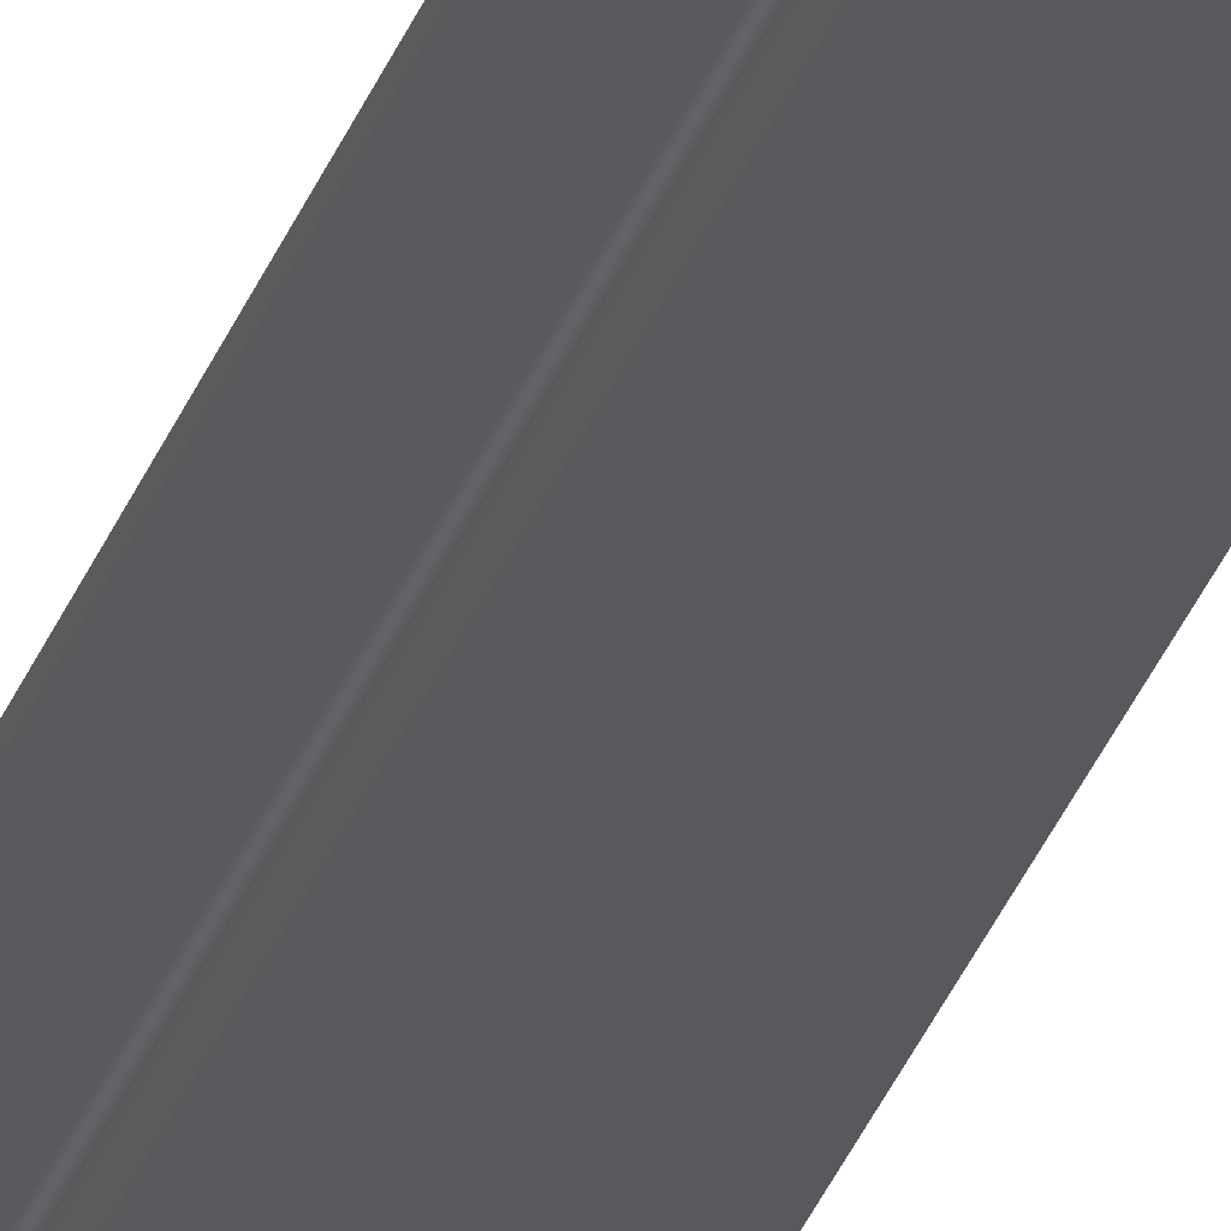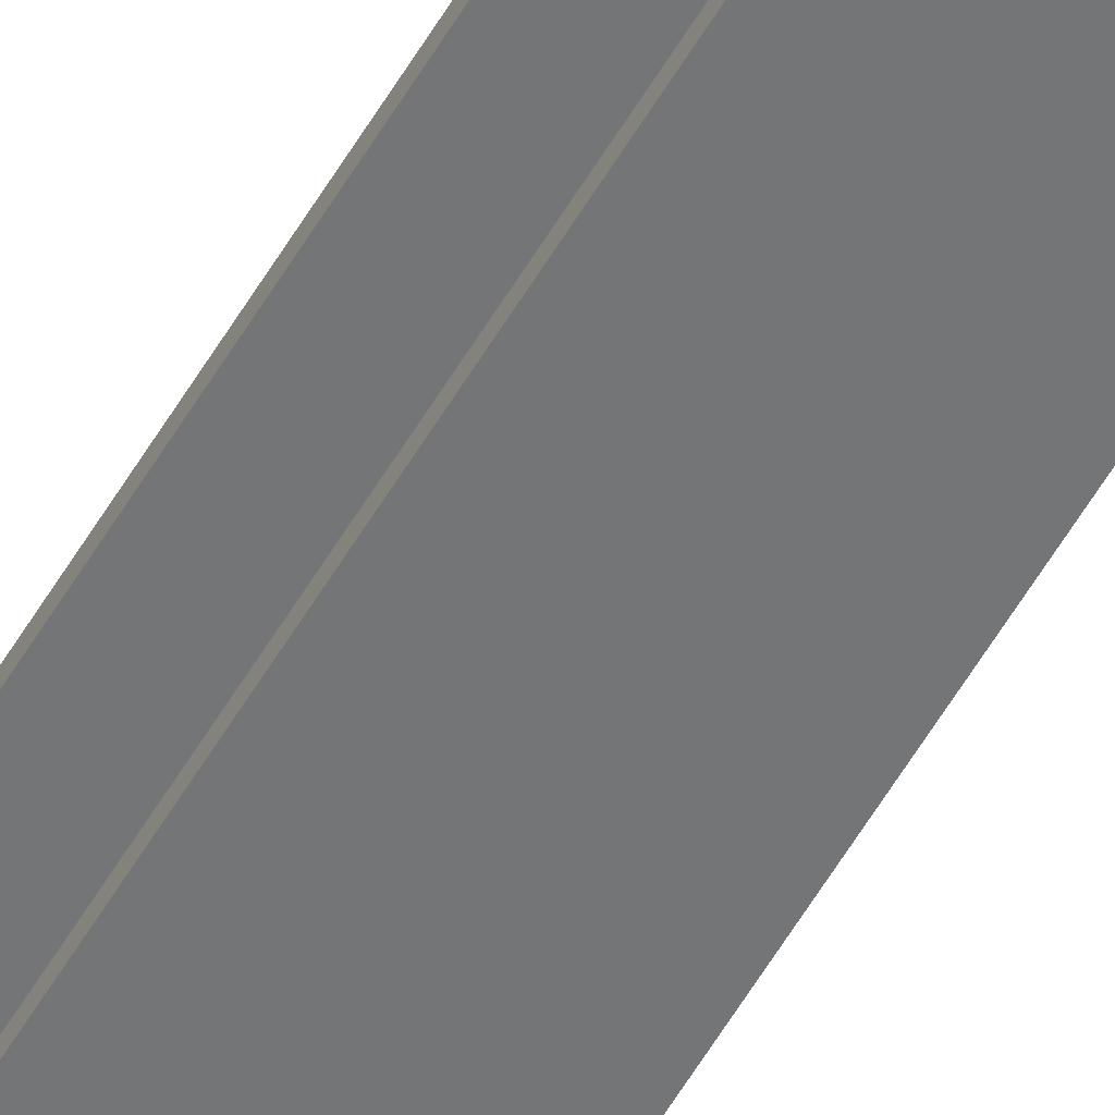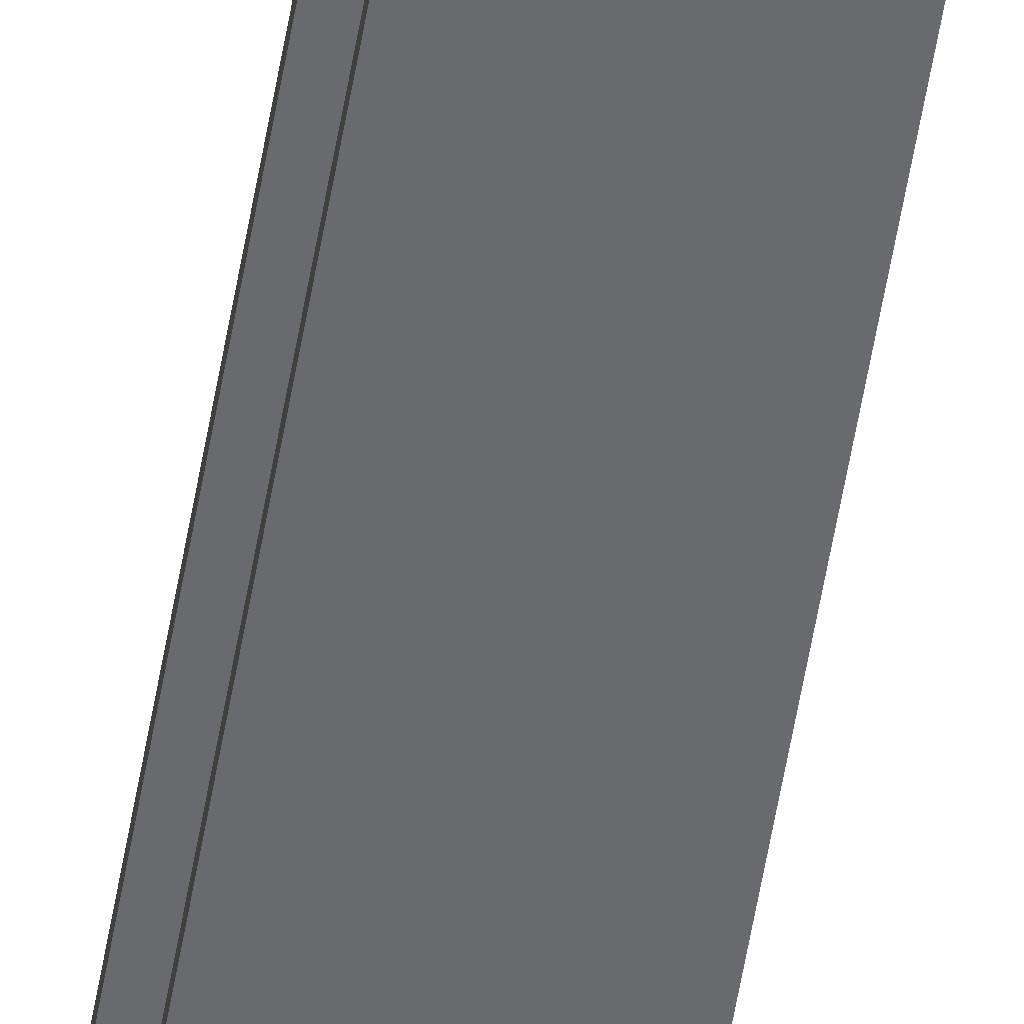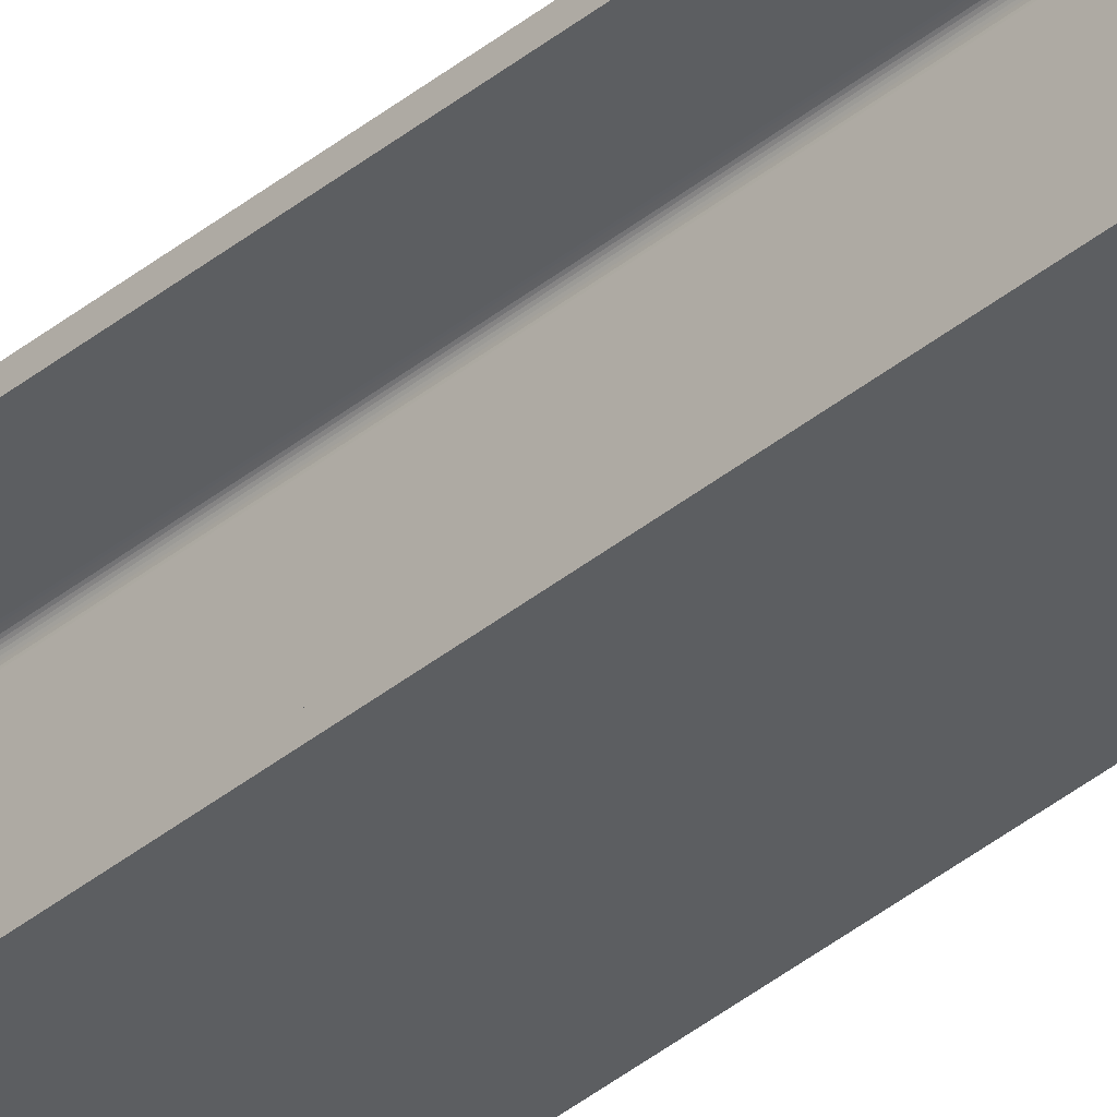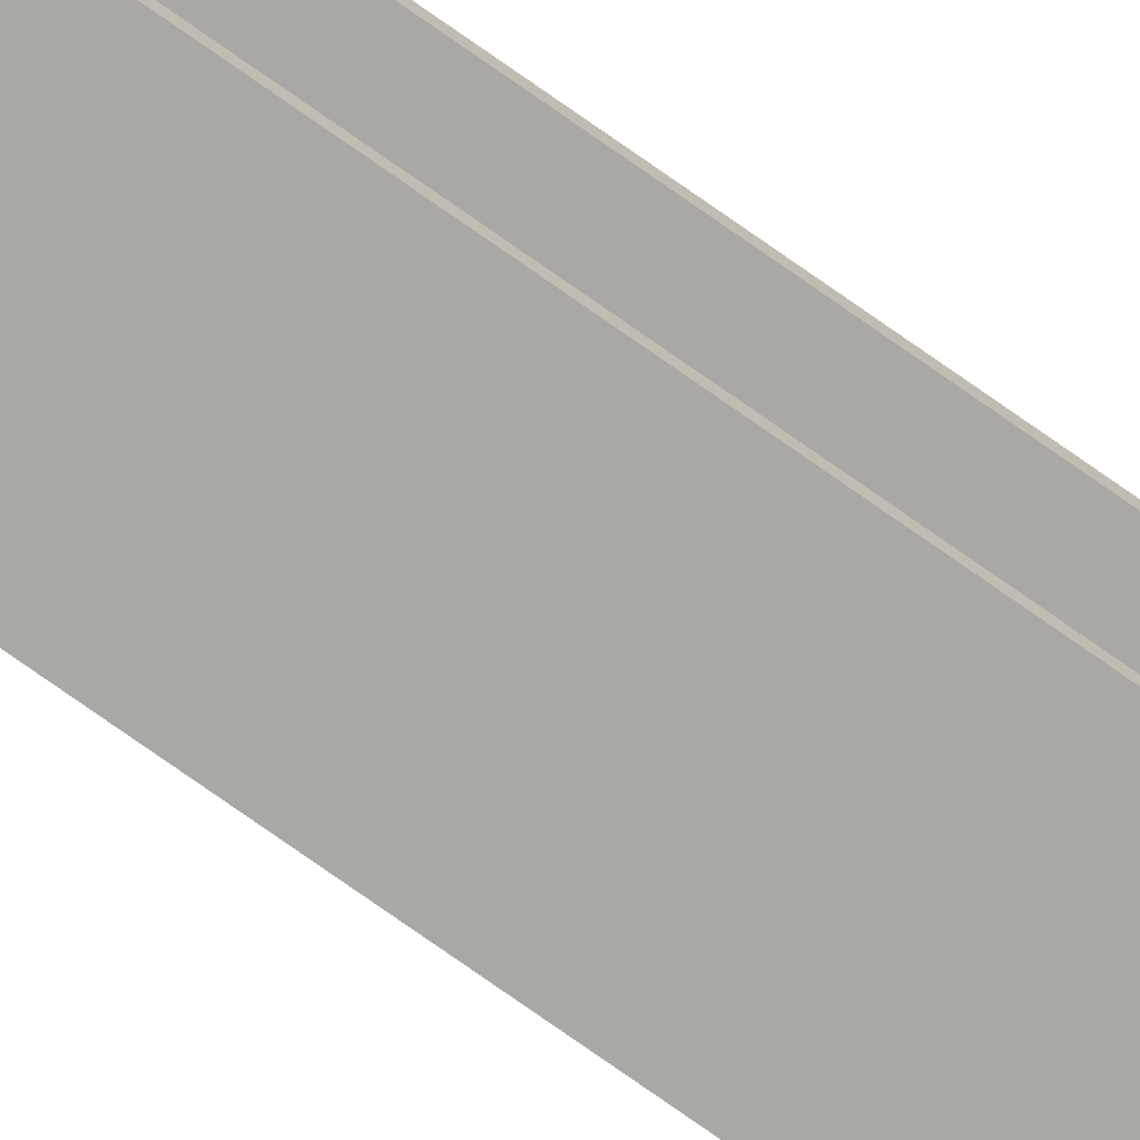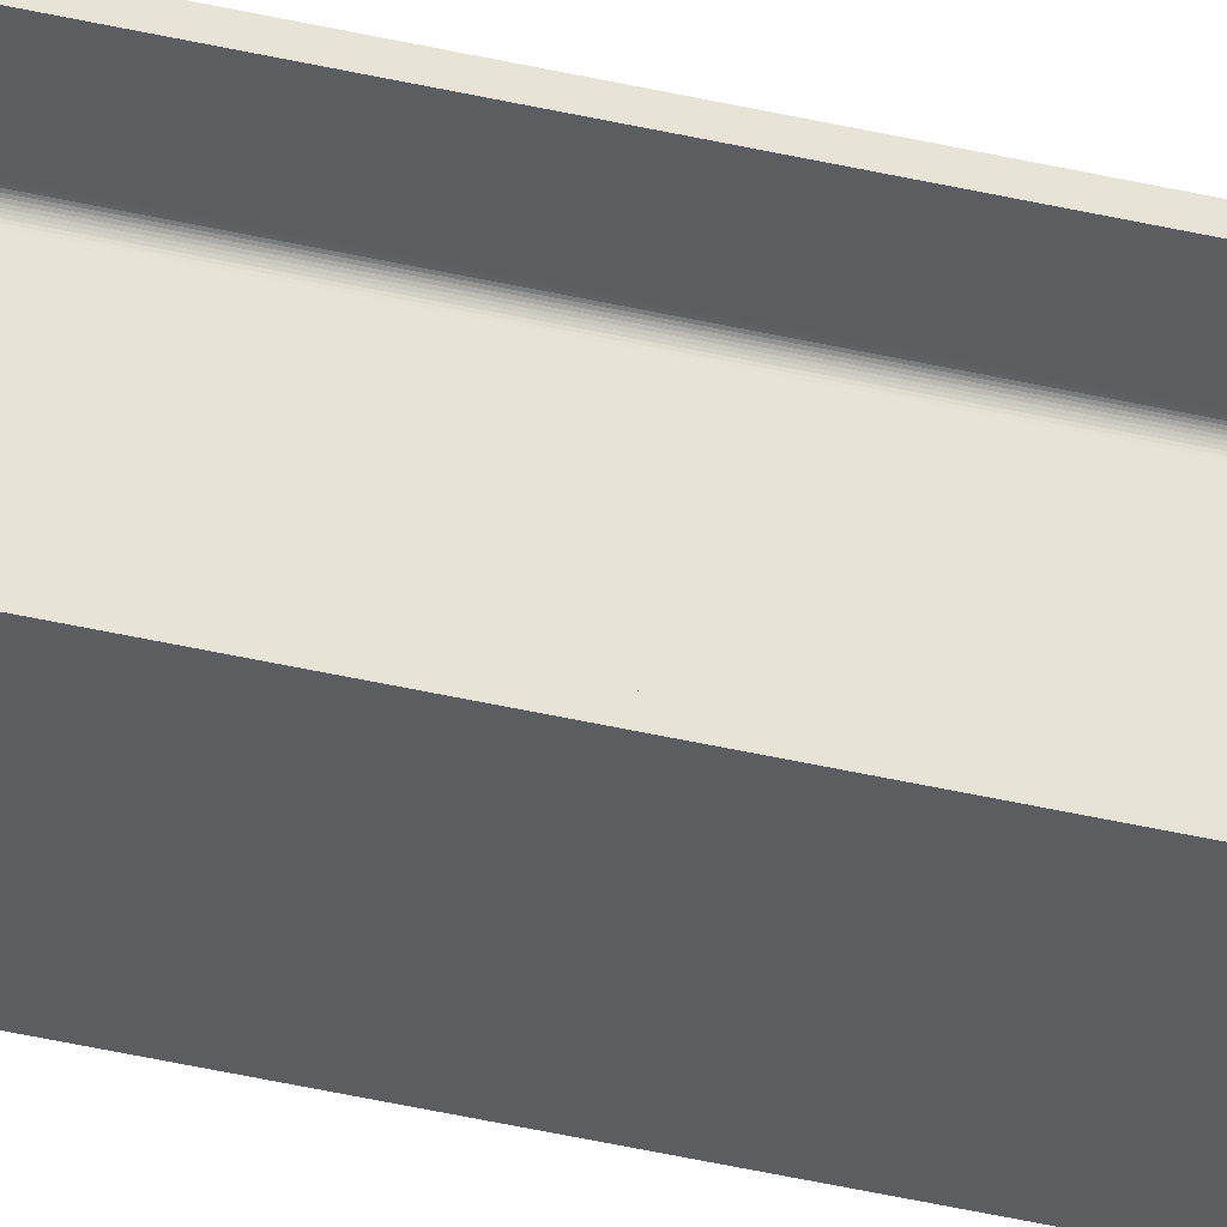
<metadata>
{"format":"obj","ext":"obj","renderer":"f3d","projection":"perspective","resolution":1024,"background":"white","views":[{"elev":-30.1,"azim":-17.0,"up":"+Z"},{"elev":-56.4,"azim":-29.8,"up":"+Z"},{"elev":-53.0,"azim":-9.2,"up":"+Z"},{"elev":-37.3,"azim":136.6,"up":"+Z"},{"elev":-75.0,"azim":54.7,"up":"+Z"},{"elev":-36.7,"azim":-107.5,"up":"+Z"}]}
</metadata>
<code>
v 3891 -7750 4402
v 3891 20.19 4402
v 4091 20.19 4402
v 4091 -7750 4402
v 4091 -7750 4402
v 4091 20.19 4402
v 4091 20.19 4387
v 4091 -7750 4387
v 4091 -7750 4387
v 4091 20.19 4387
v 4009 20.19 4387
v 4009 -7750 4387
v 4009 -7750 4387
v 4009 20.19 4387
v 4007 20.19 4387
v 4007 -7750 4387
v 4007 -7750 4387
v 4007 20.19 4387
v 4006 20.19 4387
v 4006 -7750 4387
v 4006 -7750 4387
v 4006 20.19 4387
v 4004 20.19 4386
v 4004 -7750 4386
v 4004 -7750 4386
v 4004 20.19 4386
v 4003 20.19 4385
v 4003 -7750 4385
v 4003 -7750 4385
v 4003 20.19 4385
v 4002 20.19 4384
v 4002 -7750 4384
v 4002 -7750 4384
v 4002 20.19 4384
v 4001 20.19 4383
v 4001 -7750 4383
v 4001 -7750 4383
v 4001 20.19 4383
v 4000 20.19 4382
v 4000 -7750 4382
v 4000 -7750 4382
v 4000 20.19 4382
v 3999 20.19 4380
v 3999 -7750 4380
v 3999 -7750 4380
v 3999 20.19 4380
v 3999 20.19 4379
v 3999 -7750 4379
v 3999 -7750 4379
v 3999 20.19 4379
v 3999 20.19 4377
v 3999 -7750 4377
v 3999 -7750 4377
v 3999 20.19 4377
v 3999 20.19 4187
v 3999 -7750 4187
v 3999 -7750 4187
v 3999 20.19 4187
v 3999 20.19 4186
v 3999 -7750 4186
v 3999 -7750 4186
v 3999 20.19 4186
v 3999 20.19 4184
v 3999 -7750 4184
v 3999 -7750 4184
v 3999 20.19 4184
v 4000 20.19 4183
v 4000 -7750 4183
v 4000 -7750 4183
v 4000 20.19 4183
v 4001 20.19 4181
v 4001 -7750 4181
v 4001 -7750 4181
v 4001 20.19 4181
v 4002 20.19 4180
v 4002 -7750 4180
v 4002 -7750 4180
v 4002 20.19 4180
v 4003 20.19 4179
v 4003 -7750 4179
v 4003 -7750 4179
v 4003 20.19 4179
v 4004 20.19 4178
v 4004 -7750 4178
v 4004 -7750 4178
v 4004 20.19 4178
v 4006 20.19 4178
v 4006 -7750 4178
v 4006 -7750 4178
v 4006 20.19 4178
v 4007 20.19 4177
v 4007 -7750 4177
v 4007 -7750 4177
v 4007 20.19 4177
v 4009 20.19 4177
v 4009 -7750 4177
v 4009 -7750 4177
v 4009 20.19 4177
v 4091 20.19 4177
v 4091 -7750 4177
v 4091 -7750 4177
v 4091 20.19 4177
v 4091 20.19 4162
v 4091 -7750 4162
v 4091 -7750 4162
v 4091 20.19 4162
v 3891 20.19 4162
v 3891 -7750 4162
v 3891 -7750 4162
v 3891 20.19 4162
v 3891 20.19 4177
v 3891 -7750 4177
v 3891 -7750 4177
v 3891 20.19 4177
v 3974 20.19 4177
v 3974 -7750 4177
v 3974 -7750 4177
v 3974 20.19 4177
v 3975 20.19 4177
v 3975 -7750 4177
v 3975 -7750 4177
v 3975 20.19 4177
v 3977 20.19 4178
v 3977 -7750 4178
v 3977 -7750 4178
v 3977 20.19 4178
v 3978 20.19 4178
v 3978 -7750 4178
v 3978 -7750 4178
v 3978 20.19 4178
v 3980 20.19 4179
v 3980 -7750 4179
v 3980 -7750 4179
v 3980 20.19 4179
v 3981 20.19 4180
v 3981 -7750 4180
v 3981 -7750 4180
v 3981 20.19 4180
v 3982 20.19 4181
v 3982 -7750 4181
v 3982 -7750 4181
v 3982 20.19 4181
v 3983 20.19 4183
v 3983 -7750 4183
v 3983 -7750 4183
v 3983 20.19 4183
v 3983 20.19 4184
v 3983 -7750 4184
v 3983 -7750 4184
v 3983 20.19 4184
v 3984 20.19 4186
v 3984 -7750 4186
v 3984 -7750 4186
v 3984 20.19 4186
v 3984 20.19 4187
v 3984 -7750 4187
v 3984 -7750 4187
v 3984 20.19 4187
v 3984 20.19 4377
v 3984 -7750 4377
v 3984 -7750 4377
v 3984 20.19 4377
v 3984 20.19 4379
v 3984 -7750 4379
v 3984 -7750 4379
v 3984 20.19 4379
v 3983 20.19 4380
v 3983 -7750 4380
v 3983 -7750 4380
v 3983 20.19 4380
v 3983 20.19 4382
v 3983 -7750 4382
v 3983 -7750 4382
v 3983 20.19 4382
v 3982 20.19 4383
v 3982 -7750 4383
v 3982 -7750 4383
v 3982 20.19 4383
v 3981 20.19 4384
v 3981 -7750 4384
v 3981 -7750 4384
v 3981 20.19 4384
v 3980 20.19 4385
v 3980 -7750 4385
v 3980 -7750 4385
v 3980 20.19 4385
v 3978 20.19 4386
v 3978 -7750 4386
v 3978 -7750 4386
v 3978 20.19 4386
v 3977 20.19 4387
v 3977 -7750 4387
v 3977 -7750 4387
v 3977 20.19 4387
v 3975 20.19 4387
v 3975 -7750 4387
v 3975 -7750 4387
v 3975 20.19 4387
v 3974 20.19 4387
v 3974 -7750 4387
v 3974 -7750 4387
v 3974 20.19 4387
v 3891 20.19 4387
v 3891 -7750 4387
v 3891 -7750 4387
v 3891 20.19 4387
v 3891 20.19 4402
v 3891 -7750 4402
v 3891 -7750 4402
v 4091 -7750 4402
v 4091 -7750 4387
v 4009 -7750 4387
v 4007 -7750 4387
v 4006 -7750 4387
v 4004 -7750 4386
v 4003 -7750 4385
v 4002 -7750 4384
v 4001 -7750 4383
v 4000 -7750 4382
v 3999 -7750 4380
v 3999 -7750 4379
v 3999 -7750 4377
v 3999 -7750 4187
v 3999 -7750 4186
v 3999 -7750 4184
v 4000 -7750 4183
v 4001 -7750 4181
v 4002 -7750 4180
v 4003 -7750 4179
v 4004 -7750 4178
v 4006 -7750 4178
v 4007 -7750 4177
v 4009 -7750 4177
v 4091 -7750 4177
v 4091 -7750 4162
v 3891 -7750 4162
v 3891 -7750 4177
v 3974 -7750 4177
v 3975 -7750 4177
v 3977 -7750 4178
v 3978 -7750 4178
v 3980 -7750 4179
v 3981 -7750 4180
v 3982 -7750 4181
v 3983 -7750 4183
v 3983 -7750 4184
v 3984 -7750 4186
v 3984 -7750 4187
v 3984 -7750 4377
v 3984 -7750 4379
v 3983 -7750 4380
v 3983 -7750 4382
v 3982 -7750 4383
v 3981 -7750 4384
v 3980 -7750 4385
v 3978 -7750 4386
v 3977 -7750 4387
v 3975 -7750 4387
v 3974 -7750 4387
v 3891 -7750 4387
v 4091 20.19 4402
v 3891 20.19 4402
v 3891 20.19 4387
v 3974 20.19 4387
v 3975 20.19 4387
v 3977 20.19 4387
v 3978 20.19 4386
v 3980 20.19 4385
v 3981 20.19 4384
v 3982 20.19 4383
v 3983 20.19 4382
v 3983 20.19 4380
v 3984 20.19 4379
v 3984 20.19 4377
v 3984 20.19 4187
v 3984 20.19 4186
v 3983 20.19 4184
v 3983 20.19 4183
v 3982 20.19 4181
v 3981 20.19 4180
v 3980 20.19 4179
v 3978 20.19 4178
v 3977 20.19 4178
v 3975 20.19 4177
v 3974 20.19 4177
v 3891 20.19 4177
v 3891 20.19 4162
v 4091 20.19 4162
v 4091 20.19 4177
v 4009 20.19 4177
v 4007 20.19 4177
v 4006 20.19 4178
v 4004 20.19 4178
v 4003 20.19 4179
v 4002 20.19 4180
v 4001 20.19 4181
v 4000 20.19 4183
v 3999 20.19 4184
v 3999 20.19 4186
v 3999 20.19 4187
v 3999 20.19 4377
v 3999 20.19 4379
v 3999 20.19 4380
v 4000 20.19 4382
v 4001 20.19 4383
v 4002 20.19 4384
v 4003 20.19 4385
v 4004 20.19 4386
v 4006 20.19 4387
v 4007 20.19 4387
v 4009 20.19 4387
v 4091 20.19 4387
f 288 290 289
f 312 311 261
f 288 291 290
f 311 310 261
f 293 275 294
f 294 275 295
f 295 275 296
f 296 275 297
f 297 275 298
f 298 275 299
f 299 275 300
f 300 275 301
f 275 274 301
f 301 274 302
f 302 274 303
f 303 274 304
f 304 274 305
f 305 274 306
f 306 274 307
f 307 274 308
f 293 276 275
f 274 273 308
f 293 277 276
f 273 272 308
f 293 278 277
f 272 271 308
f 288 279 291
f 291 279 292
f 292 279 293
f 293 279 278
f 271 270 308
f 308 270 309
f 309 270 310
f 310 270 261
f 288 280 279
f 270 269 261
f 288 281 280
f 269 268 261
f 288 282 281
f 268 267 261
f 288 283 282
f 267 266 261
f 288 284 283
f 266 265 261
f 288 285 284
f 265 264 261
f 288 287 285
f 287 286 285
f 264 263 261
f 263 262 261
f 210 212 211
f 234 233 235
f 210 213 212
f 233 232 235
f 215 249 216
f 216 249 217
f 217 249 218
f 218 249 219
f 219 249 220
f 220 249 221
f 221 249 222
f 222 249 223
f 249 248 223
f 223 248 224
f 224 248 225
f 225 248 226
f 226 248 227
f 227 248 228
f 228 248 229
f 229 248 230
f 215 250 249
f 248 247 230
f 215 251 250
f 247 246 230
f 215 252 251
f 246 245 230
f 210 253 213
f 213 253 214
f 214 253 215
f 215 253 252
f 245 244 230
f 230 244 231
f 231 244 232
f 232 244 235
f 210 254 253
f 244 243 235
f 210 255 254
f 243 242 235
f 210 256 255
f 242 241 235
f 210 257 256
f 241 240 235
f 210 258 257
f 240 239 235
f 210 259 258
f 239 238 235
f 210 209 259
f 209 260 259
f 238 237 235
f 237 236 235
f 207 205 208
f 207 206 205
f 203 201 204
f 203 202 201
f 199 197 200
f 199 198 197
f 195 193 196
f 195 194 193
f 191 189 192
f 191 190 189
f 187 185 188
f 187 186 185
f 183 181 184
f 183 182 181
f 179 177 180
f 179 178 177
f 175 173 176
f 175 174 173
f 171 169 172
f 171 170 169
f 167 165 168
f 167 166 165
f 163 161 164
f 163 162 161
f 159 157 160
f 159 158 157
f 155 153 156
f 155 154 153
f 151 149 152
f 151 150 149
f 147 145 148
f 147 146 145
f 143 141 144
f 143 142 141
f 139 137 140
f 139 138 137
f 135 133 136
f 135 134 133
f 131 129 132
f 131 130 129
f 127 125 128
f 127 126 125
f 123 121 124
f 123 122 121
f 119 117 120
f 119 118 117
f 115 113 116
f 115 114 113
f 111 109 112
f 111 110 109
f 107 105 108
f 107 106 105
f 103 101 104
f 103 102 101
f 99 97 100
f 99 98 97
f 95 93 96
f 95 94 93
f 91 89 92
f 91 90 89
f 87 85 88
f 87 86 85
f 83 81 84
f 83 82 81
f 79 77 80
f 79 78 77
f 75 73 76
f 75 74 73
f 71 69 72
f 71 70 69
f 67 65 68
f 67 66 65
f 63 61 64
f 63 62 61
f 59 57 60
f 59 58 57
f 55 53 56
f 55 54 53
f 51 49 52
f 51 50 49
f 47 45 48
f 47 46 45
f 43 41 44
f 43 42 41
f 39 37 40
f 39 38 37
f 35 33 36
f 35 34 33
f 31 29 32
f 31 30 29
f 27 25 28
f 27 26 25
f 23 21 24
f 23 22 21
f 19 17 20
f 19 18 17
f 15 13 16
f 15 14 13
f 11 9 12
f 11 10 9
f 7 5 8
f 7 6 5
f 3 1 4
f 3 2 1

</code>
